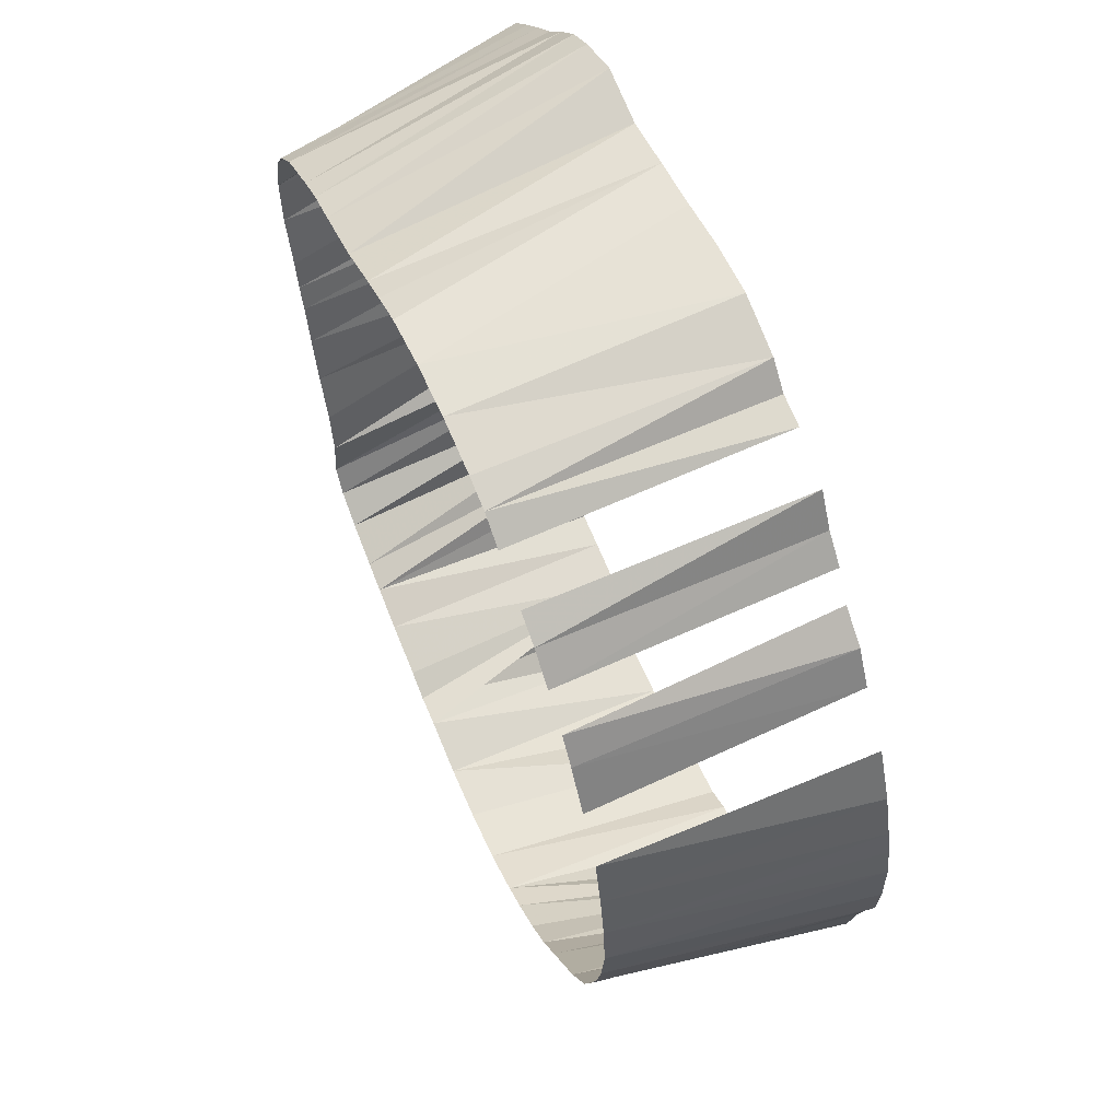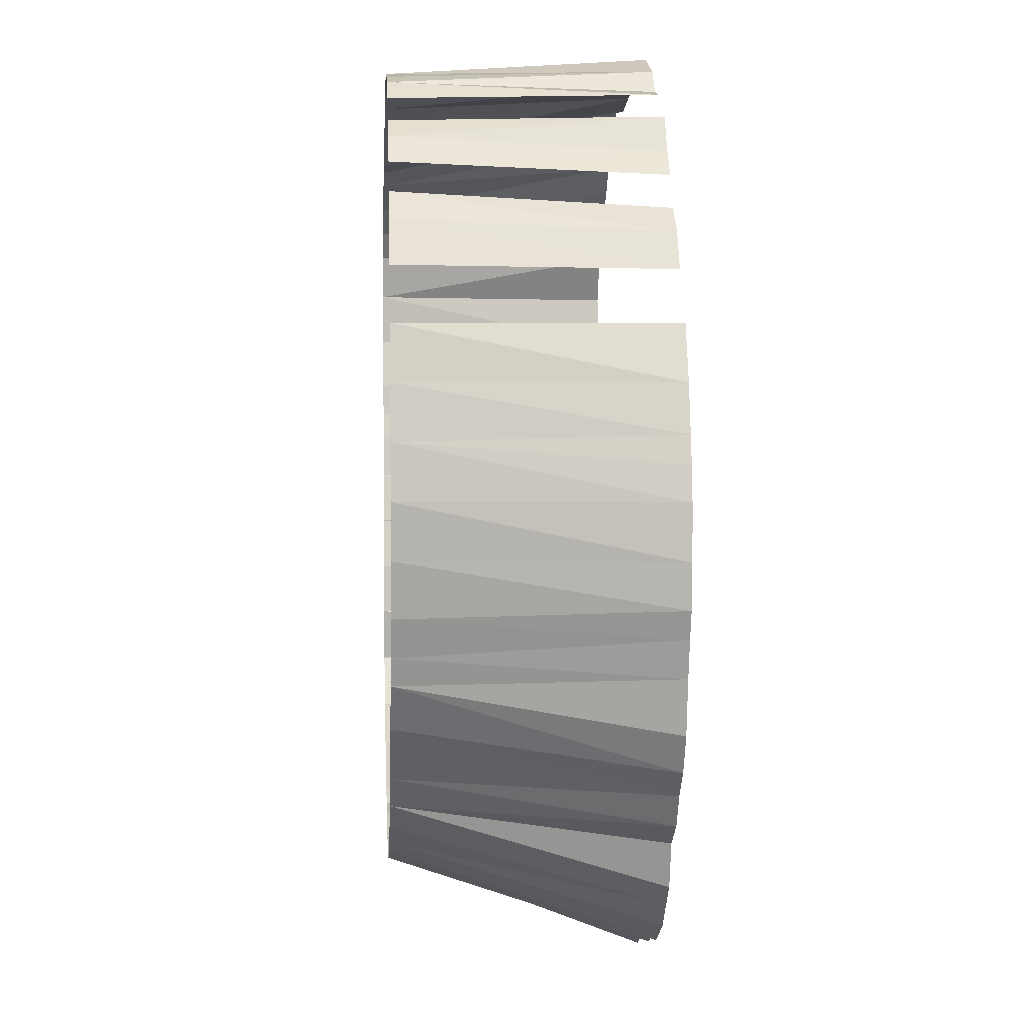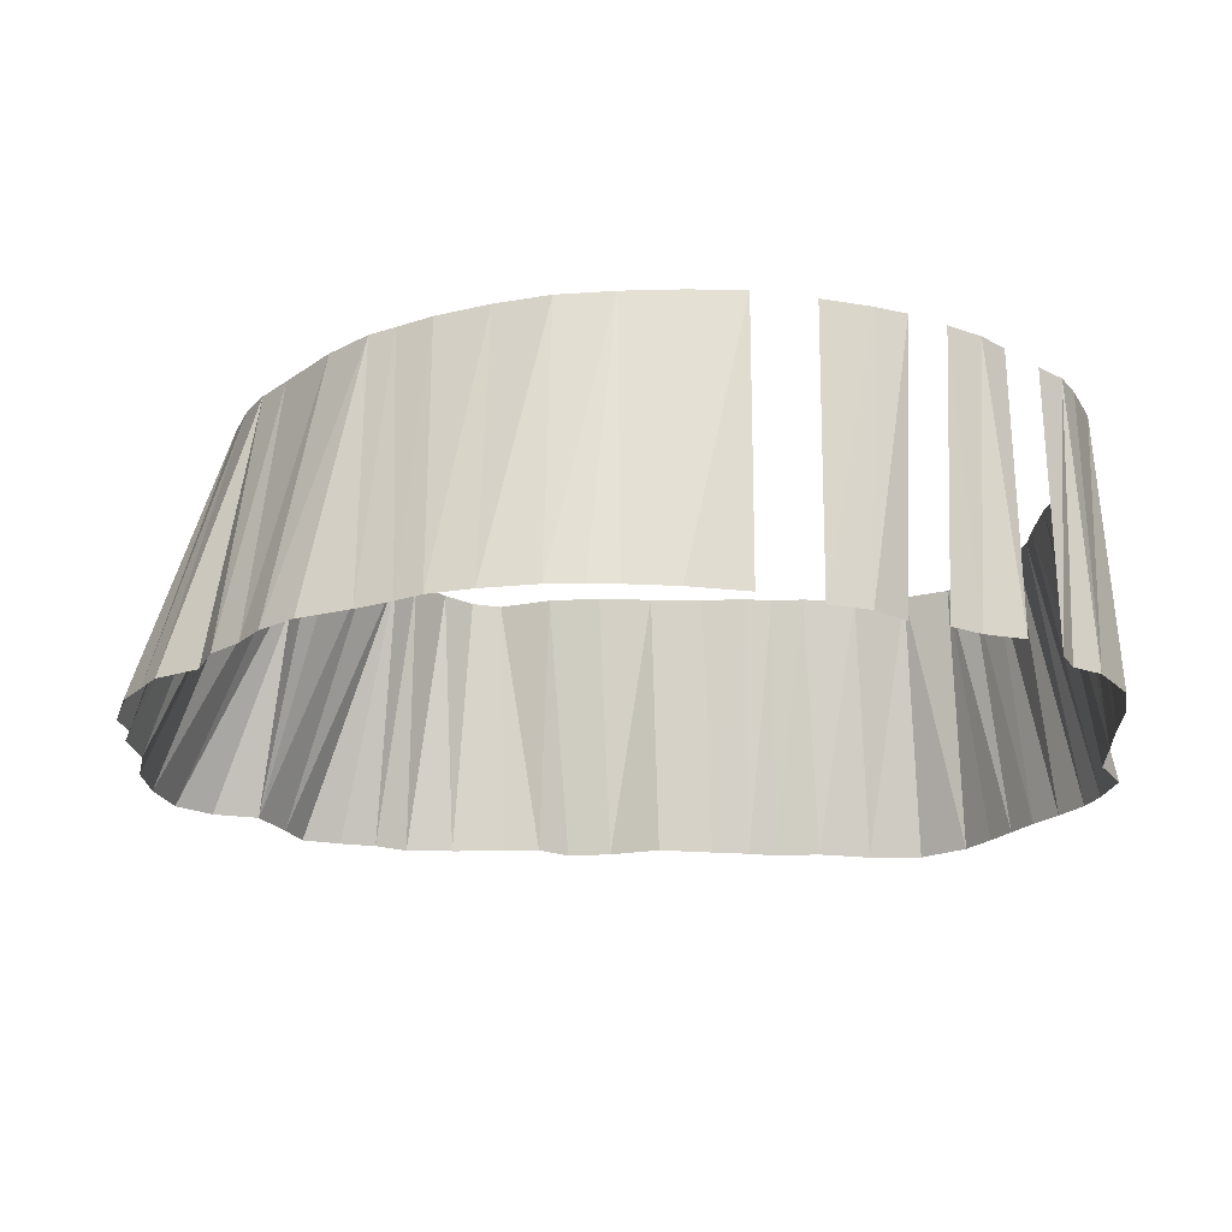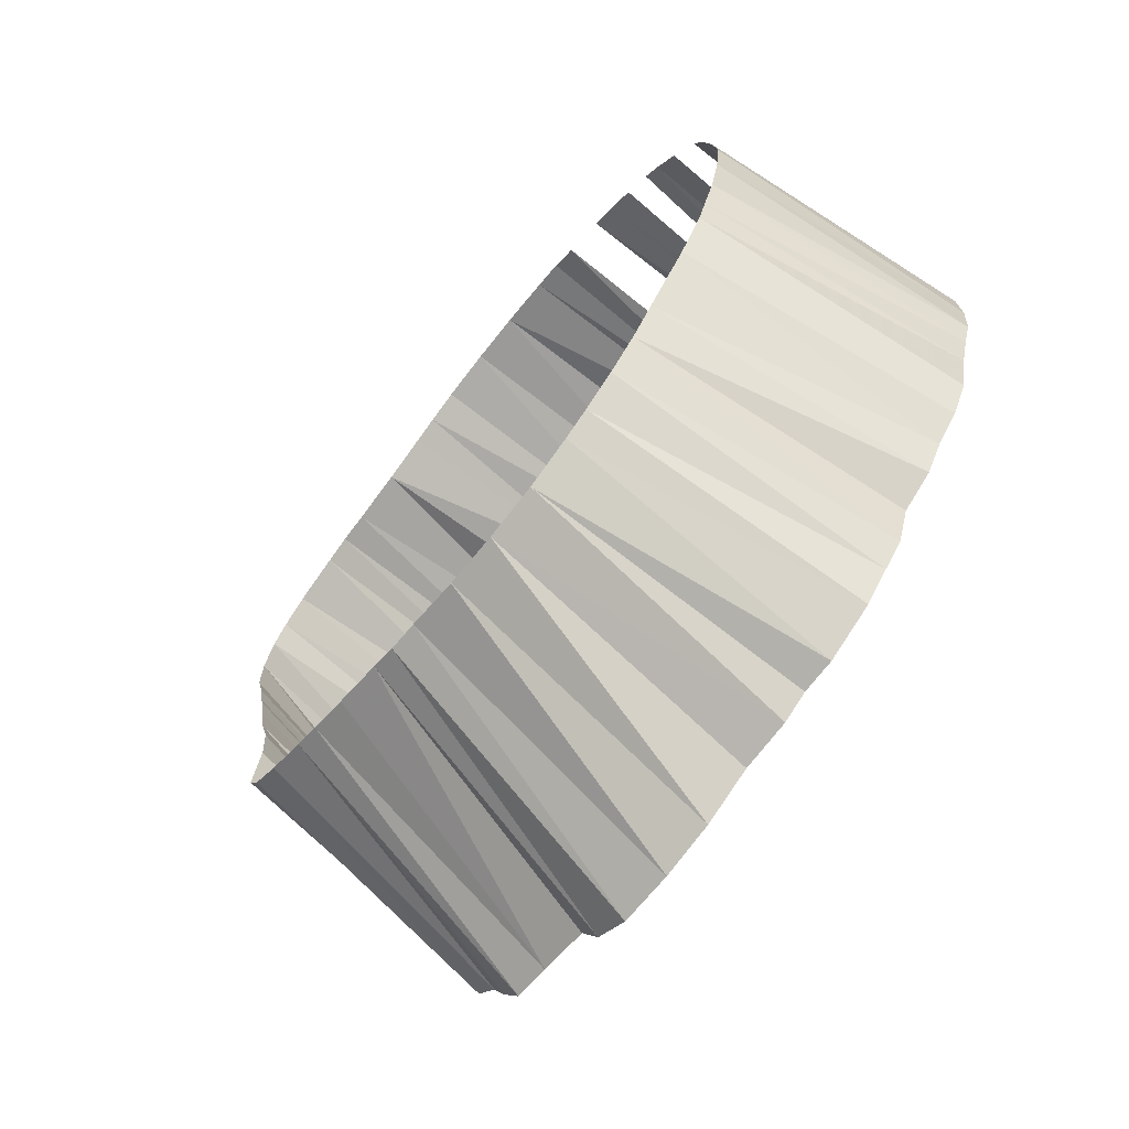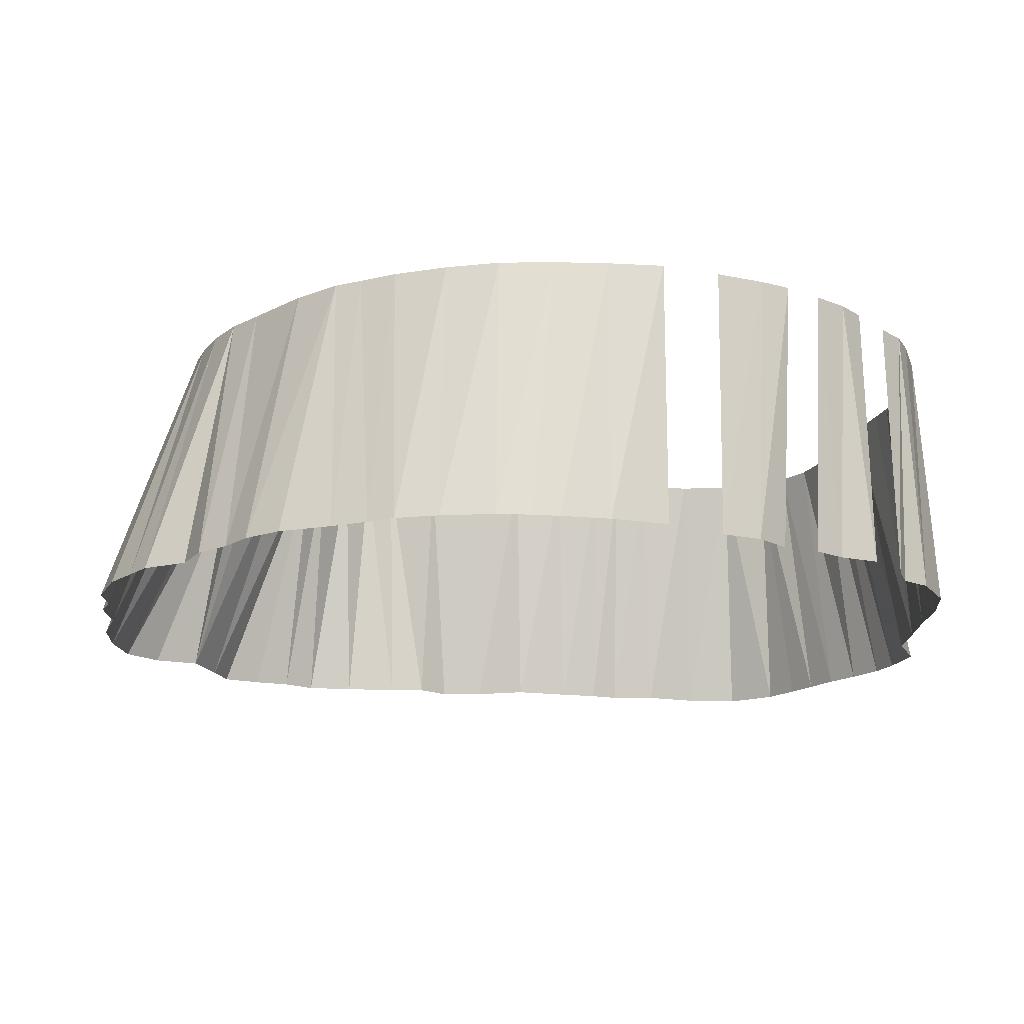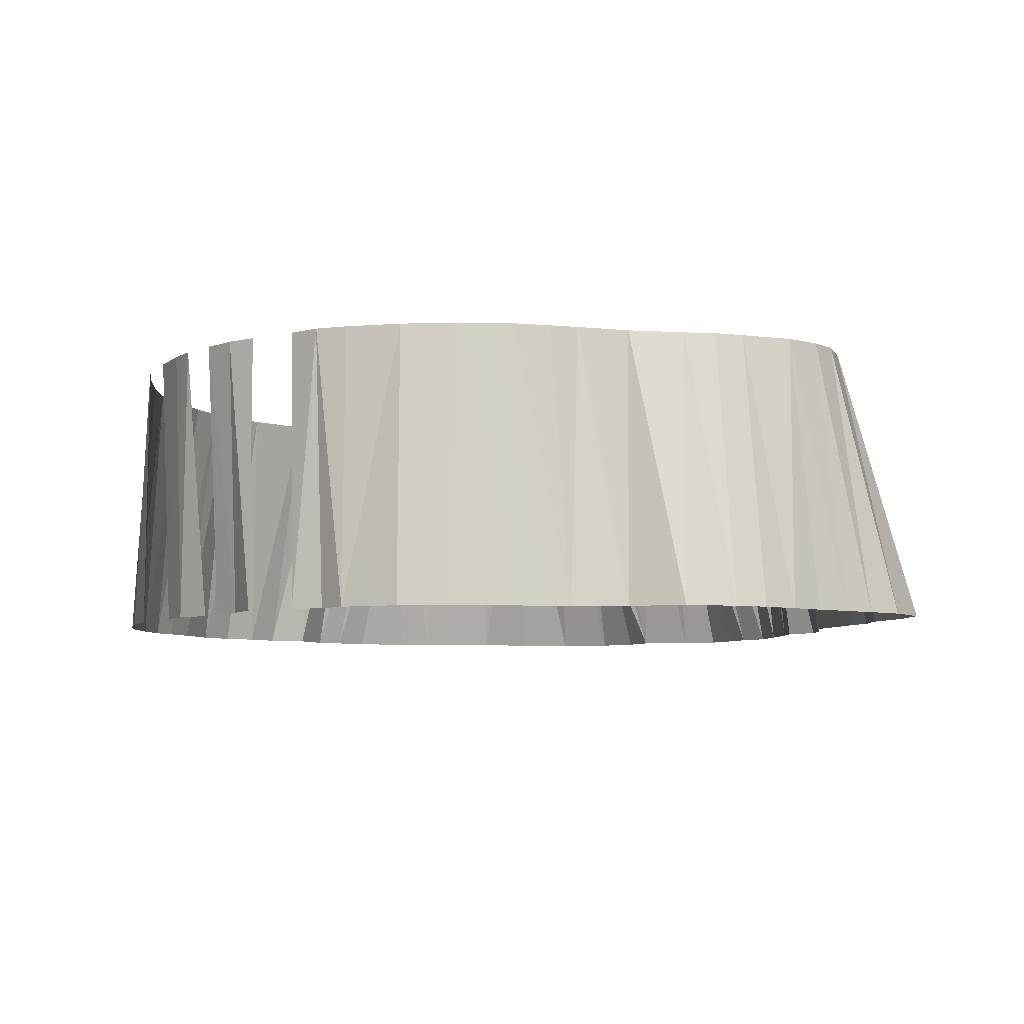
<metadata>
{"format":"obj","ext":"obj","renderer":"f3d","projection":"perspective","resolution":1024,"background":"white","views":[{"elev":61.1,"azim":66.1,"up":"+Y"},{"elev":2.8,"azim":86.4,"up":"+Y"},{"elev":-20.7,"azim":101.6,"up":"+Z"},{"elev":-71.8,"azim":51.7,"up":"+Y"},{"elev":-17.1,"azim":95.9,"up":"+Z"},{"elev":-5.8,"azim":-175.6,"up":"+Z"}]}
</metadata>
<code>
v 542.8 660.6 -95.07
v 540.2 670.6 -95.07
v 537.8 640.6 -145.1
v 543.8 654.4 -95.07
v 540 680.6 -95.07
v 619.4 570 -95.07
v 593.1 716.2 -95.07
v 659.8 691.4 -145.1
v 545.2 649.4 -95.07
v 541.9 689.4 -95.07
v 680 650.6 -95.07
v 676.2 670.6 -95.07
v 638.1 573.8 -95.07
v 651.9 702.1 -145.1
v 559.4 590.8 -95.07
v 569.4 707.5 -95.07
v 593.8 575 -95.07
v 685.5 622.5 -145.1
v 551.6 620.6 -95.07
v 545 694.4 -95.07
v 659.7 590.6 -95.07
v 546.7 640.6 -95.07
v 550 699.3 -95.07
v 548.8 630.6 -95.07
v 658.1 699.4 -95.07
v 552.5 610.6 -95.07
v 551 600.1 -95.07
v 553.8 595 -95.07
v 527.8 670.6 -145.1
v 558.8 703.9 -95.07
v 563.8 706.2 -95.07
v 566.9 586.9 -95.07
v 629.4 570.6 -95.07
v 571.9 584.4 -95.07
v 609.4 570.9 -95.07
v 579.4 581.1 -95.07
v 579.4 710.3 -95.07
v 588.1 714.2 -95.07
v 588.8 577.5 -95.07
v 648.1 707.7 -95.07
v 599.4 574.1 -95.07
v 599.4 718.6 -95.07
v 655 585 -95.07
v 609.4 720 -95.07
v 678.4 660.6 -95.07
v 619.4 719.8 -95.07
v 629.4 718 -95.07
v 635 716.2 -95.07
v 675 613.8 -95.07
v 640 712.7 -95.07
v 643.1 576.2 -95.07
v 649.4 580.2 -95.07
v 668.1 600.6 -95.07
v 653.1 704.4 -95.07
v 666.8 688.8 -95.07
v 663.3 693.8 -95.07
v 671.2 680.6 -95.07
v 677.5 620.6 -95.07
v 673.2 608.8 -95.07
v 555.6 576.9 -145.1
v 679.7 630.6 -95.07
v 683.8 617.5 -145.1
v 609.4 548.9 -145.1
v 535.4 647.5 -145.1
v 680.8 640.6 -95.07
v 533 652.5 -145.1
v 569.4 720.5 -145.1
v 525.9 680.6 -145.1
v 530.3 689.8 -145.1
v 532.1 661.1 -145.1
v 535.6 695 -145.1
v 540.4 699.3 -145.1
v 540.5 620.6 -145.1
v 541.6 630.6 -145.1
v 541.2 612.3 -145.1
v 667.2 583 -145.1
v 546.2 607.5 -145.1
v 545.4 703.8 -145.1
v 547 600.6 -145.1
v 549.1 590.6 -145.1
v 550.2 708.8 -145.1
v 551.2 581.9 -145.1
v 555.4 713.8 -145.1
v 558.6 570.6 -145.1
v 560.6 716.9 -145.1
v 562.5 564.2 -145.1
v 648.1 708.8 -145.1
v 569.4 563 -145.1
v 578.9 560.8 -145.1
v 656.2 697.5 -145.1
v 579.4 717.8 -145.1
v 582.8 553.1 -145.1
v 589.4 548.1 -145.1
v 619.4 723 -145.1
v 589.4 719.4 -145.1
v 599.4 547.5 -145.1
v 599.4 720.8 -145.1
v 609.4 722.7 -145.1
v 618.9 553.1 -145.1
v 628.1 553.5 -145.1
v 629.6 719.3 -145.1
v 633.1 556.2 -145.1
v 633.8 715 -145.1
v 639.4 556.4 -145.1
v 639.4 713.8 -145.1
v 648.8 561.2 -145.1
v 653.8 566.2 -145.1
v 657.9 570.3 -145.1
v 660.8 578.8 -145.1
v 665.6 686.9 -145.1
v 669.4 680.1 -145.1
v 683.8 651.9 -145.1
v 671 589 -145.1
v 675.8 593.8 -145.1
v 676.7 670.6 -145.1
v 679.5 600.6 -145.1
v 681.1 660.6 -145.1
v 681.7 610.6 -145.1
v 686.1 640.6 -145.1
v 685 646.9 -145.1
v 686.2 630.6 -145.1
f 3 64 9
f 3 74 22
f 8 110 55
f 8 110 56
f 14 87 40
f 14 87 54
f 14 90 25
f 14 90 54
f 18 62 58
f 18 121 61
f 29 68 2
f 29 68 5
f 29 70 2
f 60 82 15
f 60 82 32
f 60 84 32
f 60 84 34
f 62 118 49
f 63 96 35
f 63 99 6
f 63 99 35
f 64 66 4
f 64 66 9
f 66 70 1
f 67 85 16
f 67 91 37
f 68 69 5
f 69 71 10
f 71 72 10
f 71 72 20
f 72 78 20
f 72 78 23
f 73 74 24
f 73 75 19
f 75 77 26
f 76 109 43
f 76 113 21
f 77 79 27
f 78 81 23
f 79 80 27
f 79 80 28
f 80 82 15
f 80 82 28
f 81 83 30
f 83 85 31
f 84 86 32
f 84 86 34
f 86 88 34
f 88 89 36
f 88 89 39
f 89 92 17
f 89 92 39
f 91 95 37
f 91 95 38
f 92 93 17
f 93 96 41
f 94 98 44
f 94 98 46
f 94 101 46
f 95 97 7
f 95 97 42
f 97 98 44
f 99 100 6
f 100 102 33
f 101 103 47
f 101 103 48
f 102 104 13
f 102 104 33
f 103 105 48
f 103 105 50
f 104 106 13
f 106 107 13
f 106 107 51
f 107 108 51
f 107 108 52
f 108 109 43
f 108 109 52
f 110 111 55
f 110 111 57
f 112 117 11
f 112 117 45
f 112 120 11
f 113 114 53
f 114 116 53
f 114 116 59
f 115 117 12
f 115 117 45
f 116 118 59
f 119 120 11
f 119 120 65
f 119 121 65
f 1 2 70
f 1 4 66
f 2 5 29
f 2 5 68
f 4 9 64
f 4 9 66
f 5 10 69
f 6 33 100
f 6 35 63
f 6 35 99
f 7 38 95
f 7 42 95
f 7 42 97
f 9 22 3
f 10 20 71
f 10 20 72
f 11 45 112
f 11 45 117
f 11 65 119
f 11 65 120
f 12 45 115
f 12 45 117
f 13 33 102
f 13 33 104
f 13 51 106
f 13 51 107
f 15 28 80
f 15 28 82
f 15 32 60
f 15 32 82
f 16 31 85
f 16 37 67
f 17 39 89
f 17 39 92
f 17 41 89
f 17 41 93
f 19 24 73
f 19 26 75
f 20 23 72
f 20 23 78
f 21 43 76
f 21 53 113
f 22 24 74
f 23 30 81
f 25 54 14
f 25 54 90
f 26 27 77
f 27 28 79
f 27 28 80
f 30 31 83
f 32 34 60
f 32 34 84
f 32 34 86
f 34 36 88
f 35 41 96
f 36 39 88
f 36 39 89
f 37 38 91
f 37 38 95
f 40 54 14
f 40 54 87
f 42 44 97
f 43 52 108
f 43 52 109
f 44 46 94
f 44 46 98
f 46 47 101
f 47 48 101
f 47 48 103
f 48 50 103
f 48 50 105
f 49 58 62
f 49 59 118
f 51 52 107
f 51 52 108
f 53 59 114
f 53 59 116
f 55 56 8
f 55 56 110
f 55 57 110
f 55 57 111
f 58 61 18
f 61 65 121

</code>
